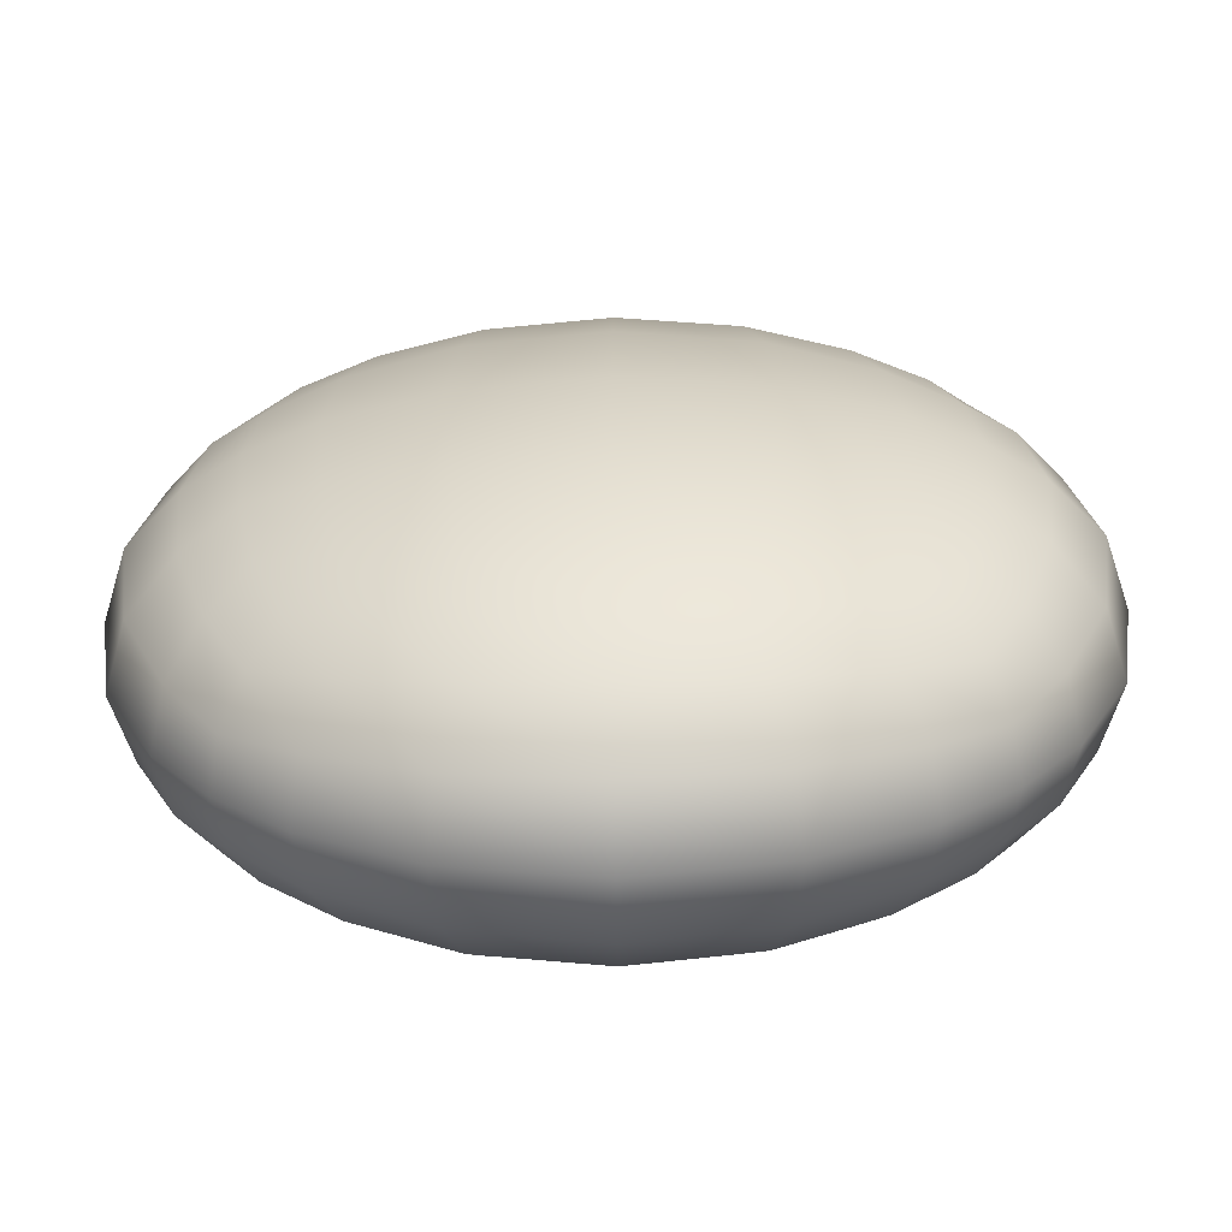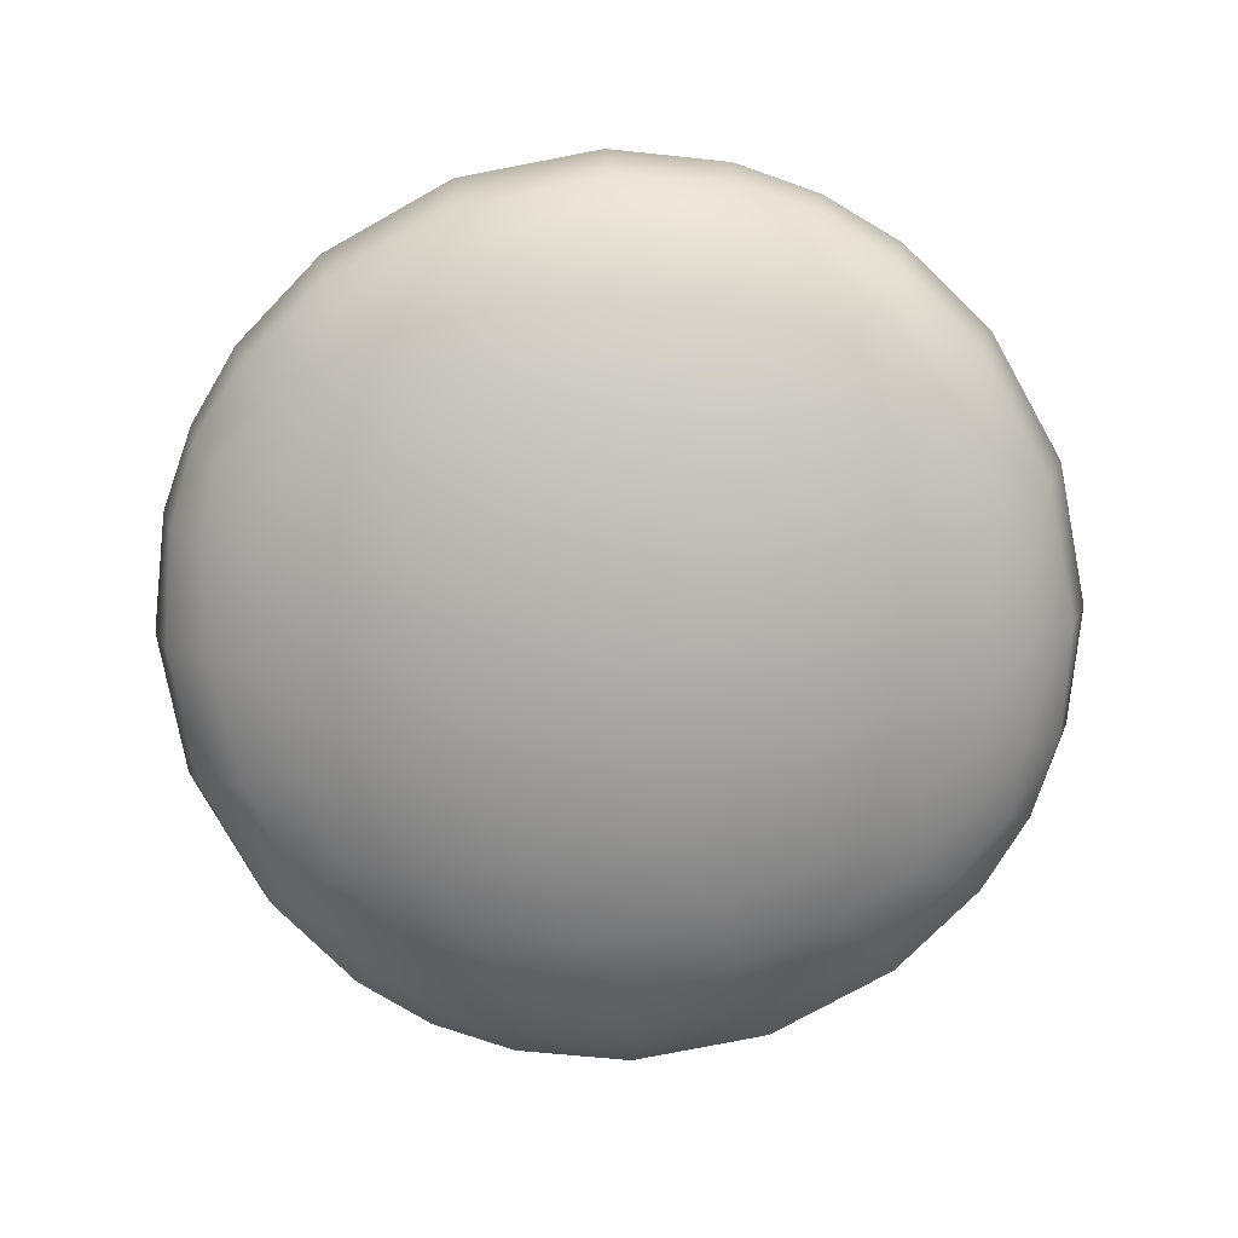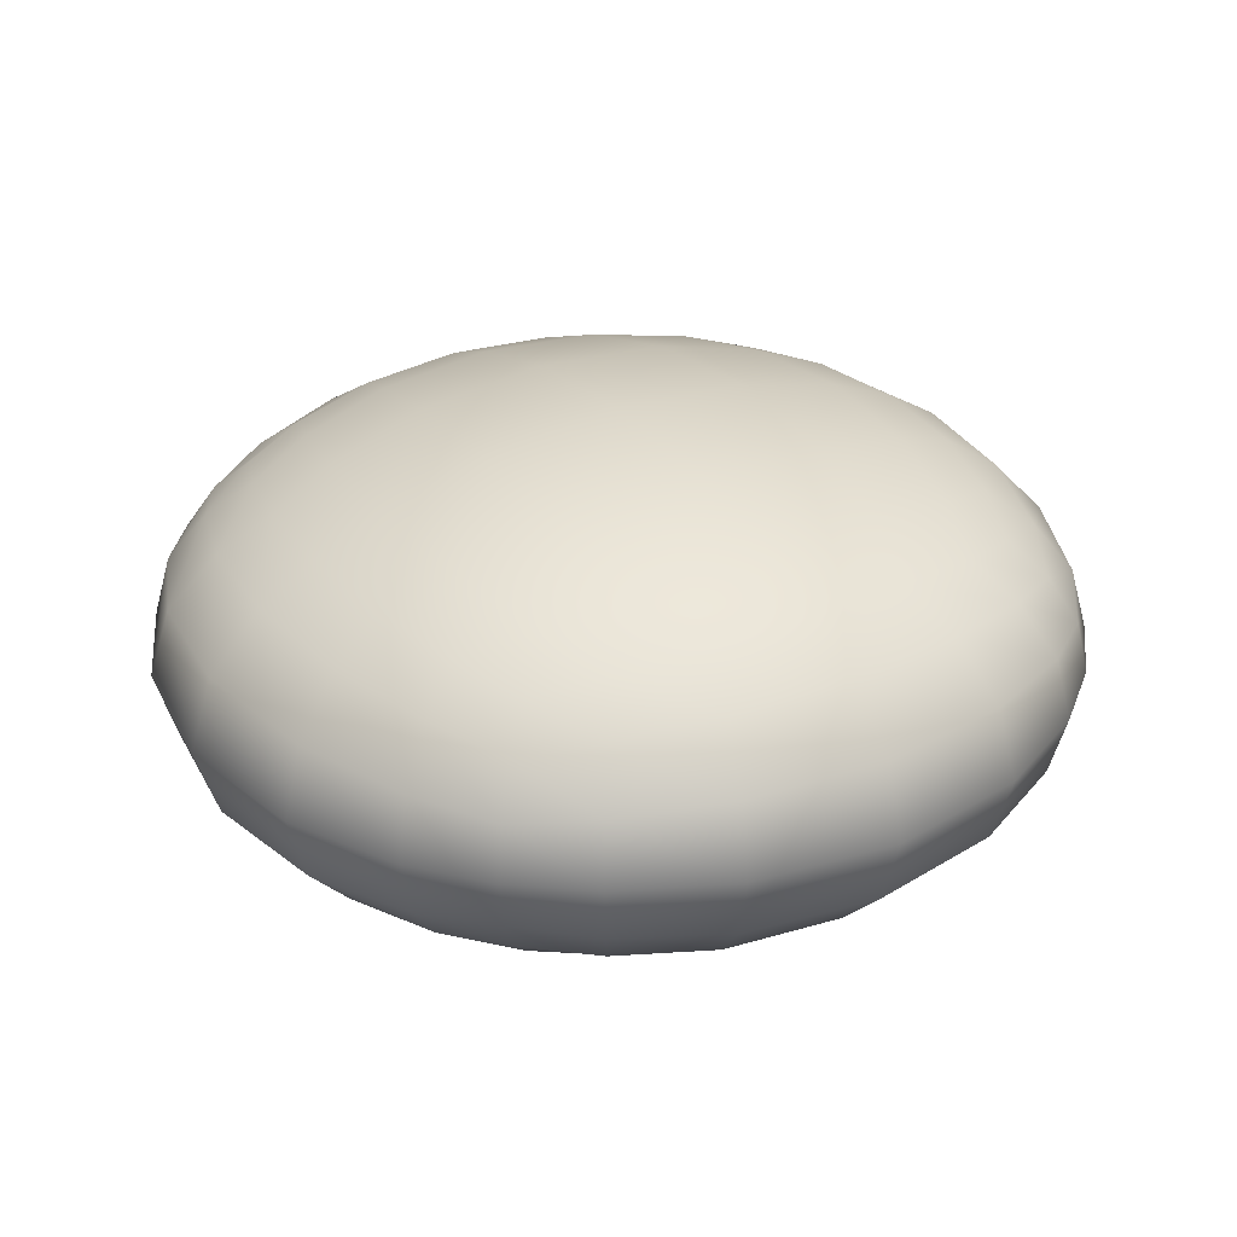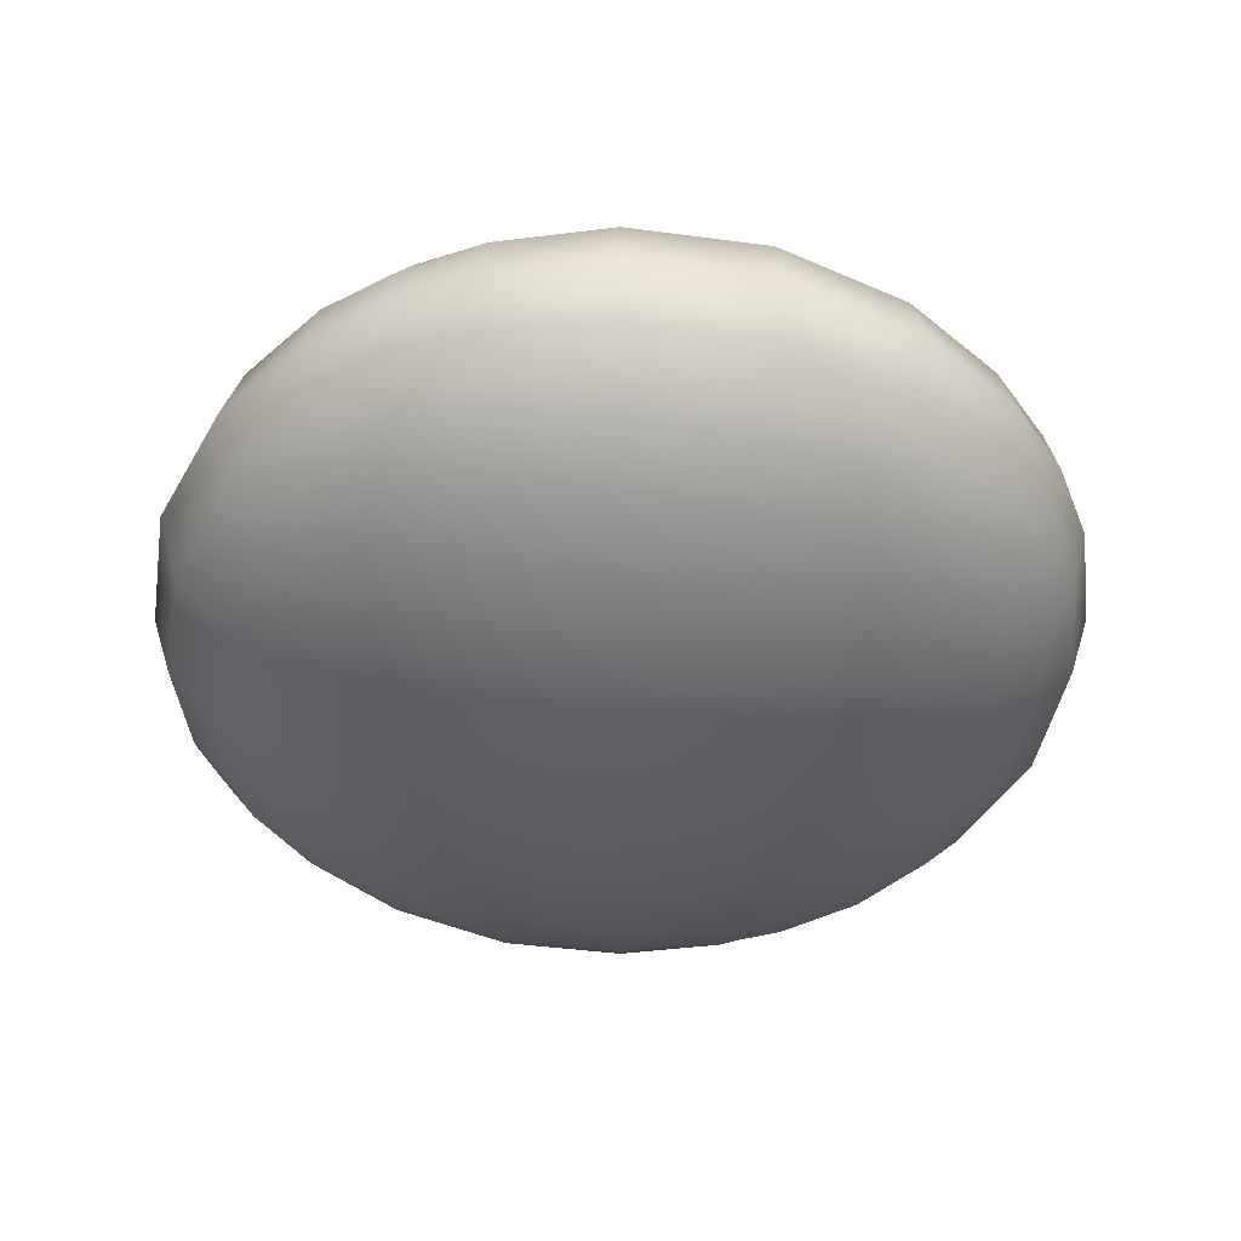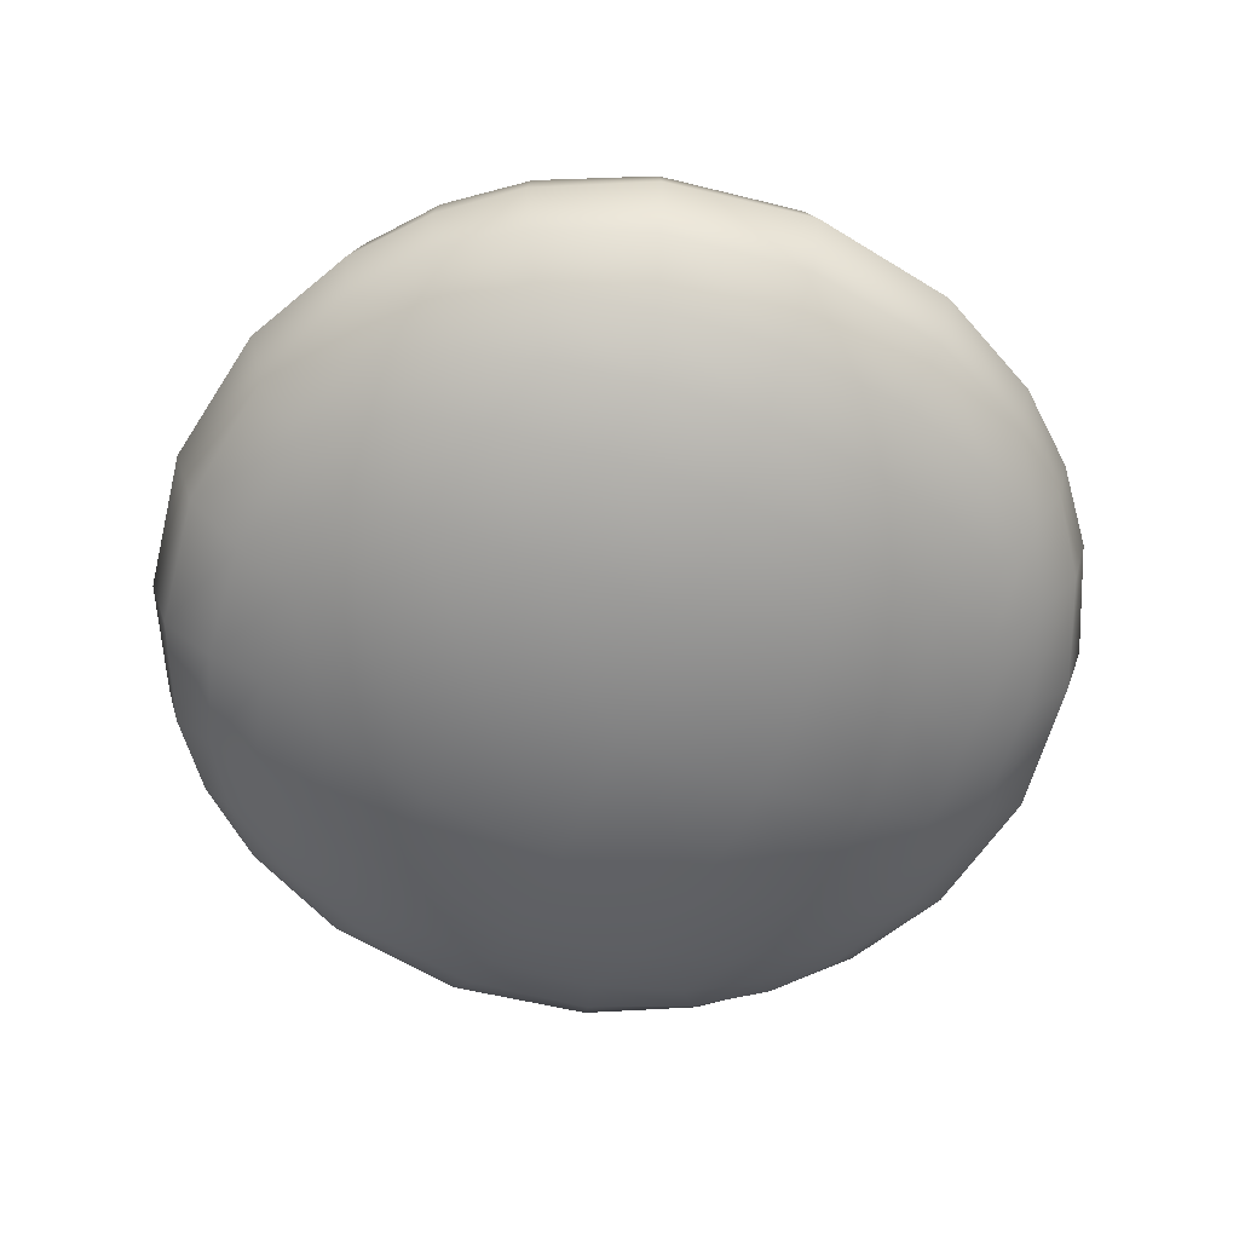
<metadata>
{"format":"obj","ext":"obj","renderer":"f3d","projection":"perspective","resolution":1024,"background":"white","views":[{"elev":-64.3,"azim":0.8,"up":"+Z"},{"elev":-76.8,"azim":20.1,"up":"+Y"},{"elev":30.1,"azim":-122.2,"up":"+Y"},{"elev":-42.8,"azim":161.6,"up":"+Y"},{"elev":-59.8,"azim":156.8,"up":"+Y"}]}
</metadata>
<code>
g Oil1
v 230.6 0.7887 -20.58
v 230.6 0.8198 -20.43
v 230.7 0.8441 -20.23
v 230.7 0.8536 -20
v 230.7 0.8441 -19.77
v 230.6 0.8198 -19.57
v 230.6 0.7887 -19.42
v 230.6 0.7132 -20.64
v 230.7 0.7425 -20.49
v 230.8 0.7673 -20.27
v 230.8 0.7774 -20
v 230.8 0.7673 -19.73
v 230.7 0.7425 -19.51
v 230.6 0.7132 -19.36
v 230.7 0.6147 -20.69
v 230.8 0.6336 -20.53
v 230.9 0.6508 -20.3
v 230.9 0.6581 -20
v 230.9 0.6508 -19.7
v 230.8 0.6336 -19.47
v 230.7 0.6147 -19.31
v 230.7 0.5 -20.71
v 230.8 0.5 -20.55
v 230.9 0.5 -20.32
v 231 0.5 -20
v 230.9 0.5 -19.68
v 230.8 0.5 -19.45
v 230.7 0.5 -19.29
v 230.7 0.3853 -20.69
v 230.8 0.3664 -20.53
v 230.9 0.3493 -20.3
v 230.9 0.3419 -20
v 230.9 0.3493 -19.7
v 230.8 0.3664 -19.47
v 230.7 0.3853 -19.31
v 230.6 0.2868 -20.64
v 230.7 0.2575 -20.49
v 230.8 0.2328 -20.27
v 230.8 0.2227 -20
v 230.8 0.2328 -19.73
v 230.7 0.2575 -19.51
v 230.6 0.2868 -19.36
v 230.6 0.2113 -20.58
v 230.6 0.1802 -20.43
v 230.7 0.1559 -20.23
v 230.7 0.1465 -20
v 230.7 0.1559 -19.77
v 230.6 0.1802 -19.57
v 230.6 0.2113 -19.42
v 229.4 0.7887 -19.42
v 229.6 0.8198 -19.36
v 229.8 0.8441 -19.31
v 230 0.8536 -19.29
v 230.2 0.8441 -19.31
v 230.4 0.8198 -19.36
v 230.6 0.7887 -19.42
v 229.4 0.8198 -19.57
v 229.5 0.8638 -19.51
v 229.7 0.9009 -19.47
v 230 0.916 -19.45
v 230.3 0.9009 -19.47
v 230.5 0.8638 -19.51
v 230.6 0.8198 -19.57
v 229.3 0.8441 -19.77
v 229.5 0.9009 -19.73
v 229.7 0.9523 -19.7
v 230 0.9744 -19.68
v 230.3 0.9523 -19.7
v 230.5 0.9009 -19.73
v 230.7 0.8441 -19.77
v 229.3 0.8536 -20
v 229.4 0.916 -20
v 229.7 0.9744 -20
v 230 1 -20
v 230.3 0.9744 -20
v 230.6 0.916 -20
v 230.7 0.8536 -20
v 229.3 0.8441 -20.23
v 229.5 0.9009 -20.27
v 229.7 0.9523 -20.3
v 230 0.9744 -20.32
v 230.3 0.9523 -20.3
v 230.5 0.9009 -20.27
v 230.7 0.8441 -20.23
v 229.4 0.8198 -20.43
v 229.5 0.8638 -20.49
v 229.7 0.9009 -20.53
v 230 0.916 -20.55
v 230.3 0.9009 -20.53
v 230.5 0.8638 -20.49
v 230.6 0.8198 -20.43
v 229.4 0.7887 -20.58
v 229.6 0.8198 -20.64
v 229.8 0.8441 -20.69
v 230 0.8536 -20.71
v 230.2 0.8441 -20.69
v 230.4 0.8198 -20.64
v 230.6 0.7887 -20.58
v 230.6 0.7887 -19.42
v 230.4 0.8198 -19.36
v 230.2 0.8441 -19.31
v 230 0.8536 -19.29
v 229.8 0.8441 -19.31
v 229.6 0.8198 -19.36
v 229.4 0.7887 -19.42
v 230.6 0.7132 -19.36
v 230.5 0.7425 -19.27
v 230.3 0.7673 -19.2
v 230 0.7774 -19.17
v 229.7 0.7673 -19.2
v 229.5 0.7425 -19.27
v 229.4 0.7132 -19.36
v 230.7 0.6147 -19.31
v 230.5 0.6336 -19.2
v 230.3 0.6508 -19.1
v 230 0.6581 -19.05
v 229.7 0.6508 -19.1
v 229.5 0.6336 -19.2
v 229.3 0.6147 -19.31
v 230.7 0.5 -19.29
v 230.6 0.5 -19.17
v 230.3 0.5 -19.05
v 230 0.5 -19
v 229.7 0.5 -19.05
v 229.4 0.5 -19.17
v 229.3 0.5 -19.29
v 230.7 0.3853 -19.31
v 230.5 0.3664 -19.2
v 230.3 0.3493 -19.1
v 230 0.3419 -19.05
v 229.7 0.3493 -19.1
v 229.5 0.3664 -19.2
v 229.3 0.3853 -19.31
v 230.6 0.2868 -19.36
v 230.5 0.2575 -19.27
v 230.3 0.2328 -19.2
v 230 0.2227 -19.17
v 229.7 0.2328 -19.2
v 229.5 0.2575 -19.27
v 229.4 0.2868 -19.36
v 230.6 0.2113 -19.42
v 230.4 0.1802 -19.36
v 230.2 0.1559 -19.31
v 230 0.1465 -19.29
v 229.8 0.1559 -19.31
v 229.6 0.1802 -19.36
v 229.4 0.2113 -19.42
v 229.4 0.7887 -19.42
v 229.4 0.8198 -19.57
v 229.3 0.8441 -19.77
v 229.3 0.8536 -20
v 229.3 0.8441 -20.23
v 229.4 0.8198 -20.43
v 229.4 0.7887 -20.58
v 229.4 0.7132 -19.36
v 229.3 0.7425 -19.51
v 229.2 0.7673 -19.73
v 229.2 0.7774 -20
v 229.2 0.7673 -20.27
v 229.3 0.7425 -20.49
v 229.4 0.7132 -20.64
v 229.3 0.6147 -19.31
v 229.2 0.6336 -19.47
v 229.1 0.6508 -19.7
v 229.1 0.6581 -20
v 229.1 0.6508 -20.3
v 229.2 0.6336 -20.53
v 229.3 0.6147 -20.69
v 229.3 0.5 -19.29
v 229.2 0.5 -19.45
v 229.1 0.5 -19.68
v 229 0.5 -20
v 229.1 0.5 -20.32
v 229.2 0.5 -20.55
v 229.3 0.5 -20.71
v 229.3 0.3853 -19.31
v 229.2 0.3664 -19.47
v 229.1 0.3493 -19.7
v 229.1 0.3419 -20
v 229.1 0.3493 -20.3
v 229.2 0.3664 -20.53
v 229.3 0.3853 -20.69
v 229.4 0.2868 -19.36
v 229.3 0.2575 -19.51
v 229.2 0.2328 -19.73
v 229.2 0.2227 -20
v 229.2 0.2328 -20.27
v 229.3 0.2575 -20.49
v 229.4 0.2868 -20.64
v 229.4 0.2113 -19.42
v 229.4 0.1802 -19.57
v 229.3 0.1559 -19.77
v 229.3 0.1465 -20
v 229.3 0.1559 -20.23
v 229.4 0.1802 -20.43
v 229.4 0.2113 -20.58
v 229.4 0.2113 -20.58
v 229.6 0.1802 -20.64
v 229.8 0.1559 -20.69
v 230 0.1465 -20.71
v 230.2 0.1559 -20.69
v 230.4 0.1802 -20.64
v 230.6 0.2113 -20.58
v 229.4 0.1802 -20.43
v 229.5 0.1362 -20.49
v 229.7 0.09912 -20.53
v 230 0.08399 -20.55
v 230.3 0.09912 -20.53
v 230.5 0.1362 -20.49
v 230.6 0.1802 -20.43
v 229.3 0.1559 -20.23
v 229.5 0.09912 -20.27
v 229.7 0.04775 -20.3
v 230 0.02567 -20.32
v 230.3 0.04775 -20.3
v 230.5 0.09912 -20.27
v 230.7 0.1559 -20.23
v 229.3 0.1465 -20
v 229.4 0.08399 -20
v 229.7 0.02567 -20
v 230 1.204e-05 -20
v 230.3 0.02567 -20
v 230.6 0.08399 -20
v 230.7 0.1465 -20
v 229.3 0.1559 -19.77
v 229.5 0.09912 -19.73
v 229.7 0.04775 -19.7
v 230 0.02567 -19.68
v 230.3 0.04775 -19.7
v 230.5 0.09912 -19.73
v 230.7 0.1559 -19.77
v 229.4 0.1802 -19.57
v 229.5 0.1362 -19.51
v 229.7 0.09912 -19.47
v 230 0.08399 -19.45
v 230.3 0.09912 -19.47
v 230.5 0.1362 -19.51
v 230.6 0.1802 -19.57
v 229.4 0.2113 -19.42
v 229.6 0.1802 -19.36
v 229.8 0.1559 -19.31
v 230 0.1465 -19.29
v 230.2 0.1559 -19.31
v 230.4 0.1802 -19.36
v 230.6 0.2113 -19.42
v 229.4 0.7887 -20.58
v 229.6 0.8198 -20.64
v 229.8 0.8441 -20.69
v 230 0.8536 -20.71
v 230.2 0.8441 -20.69
v 230.4 0.8198 -20.64
v 230.6 0.7887 -20.58
v 229.4 0.7132 -20.64
v 229.5 0.7425 -20.73
v 229.7 0.7673 -20.8
v 230 0.7774 -20.83
v 230.3 0.7673 -20.8
v 230.5 0.7425 -20.73
v 230.6 0.7132 -20.64
v 229.3 0.6147 -20.69
v 229.5 0.6336 -20.8
v 229.7 0.6508 -20.9
v 230 0.6581 -20.95
v 230.3 0.6508 -20.9
v 230.5 0.6336 -20.8
v 230.7 0.6147 -20.69
v 229.3 0.5 -20.71
v 229.4 0.5 -20.83
v 229.7 0.5 -20.95
v 230 0.5 -21
v 230.3 0.5 -20.95
v 230.6 0.5 -20.83
v 230.7 0.5 -20.71
v 229.3 0.3853 -20.69
v 229.5 0.3664 -20.8
v 229.7 0.3493 -20.9
v 230 0.3419 -20.95
v 230.3 0.3493 -20.9
v 230.5 0.3664 -20.8
v 230.7 0.3853 -20.69
v 229.4 0.2868 -20.64
v 229.5 0.2575 -20.73
v 229.7 0.2328 -20.8
v 230 0.2227 -20.83
v 230.3 0.2328 -20.8
v 230.5 0.2575 -20.73
v 230.6 0.2868 -20.64
v 229.4 0.2113 -20.58
v 229.6 0.1802 -20.64
v 229.8 0.1559 -20.69
v 230 0.1465 -20.71
v 230.2 0.1559 -20.69
v 230.4 0.1802 -20.64
v 230.6 0.2113 -20.58
f 1 2 8
f 8 2 9
f 2 3 9
f 9 3 10
f 3 4 10
f 10 4 11
f 4 5 11
f 11 5 12
f 5 6 12
f 12 6 13
f 6 7 13
f 13 7 14
f 8 9 15
f 15 9 16
f 9 10 16
f 16 10 17
f 10 11 17
f 17 11 18
f 11 12 18
f 18 12 19
f 12 13 19
f 19 13 20
f 13 14 20
f 20 14 21
f 15 16 22
f 22 16 23
f 16 17 23
f 23 17 24
f 17 18 24
f 24 18 25
f 18 19 25
f 25 19 26
f 19 20 26
f 26 20 27
f 20 21 27
f 27 21 28
f 22 23 29
f 29 23 30
f 23 24 30
f 30 24 31
f 24 25 31
f 31 25 32
f 25 26 32
f 32 26 33
f 26 27 33
f 33 27 34
f 27 28 34
f 34 28 35
f 29 30 36
f 36 30 37
f 30 31 37
f 37 31 38
f 31 32 38
f 38 32 39
f 32 33 39
f 39 33 40
f 33 34 40
f 40 34 41
f 34 35 41
f 41 35 42
f 36 37 43
f 43 37 44
f 37 38 44
f 44 38 45
f 38 39 45
f 45 39 46
f 39 40 46
f 46 40 47
f 40 41 47
f 47 41 48
f 41 42 48
f 48 42 49
f 50 51 57
f 57 51 58
f 51 52 58
f 58 52 59
f 52 53 59
f 59 53 60
f 53 54 60
f 60 54 61
f 54 55 61
f 61 55 62
f 55 56 62
f 62 56 63
f 57 58 64
f 64 58 65
f 58 59 65
f 65 59 66
f 59 60 66
f 66 60 67
f 60 61 67
f 67 61 68
f 61 62 68
f 68 62 69
f 62 63 69
f 69 63 70
f 64 65 71
f 71 65 72
f 65 66 72
f 72 66 73
f 66 67 73
f 73 67 74
f 67 68 74
f 74 68 75
f 68 69 75
f 75 69 76
f 69 70 76
f 76 70 77
f 71 72 78
f 78 72 79
f 72 73 79
f 79 73 80
f 73 74 80
f 80 74 81
f 74 75 81
f 81 75 82
f 75 76 82
f 82 76 83
f 76 77 83
f 83 77 84
f 78 79 85
f 85 79 86
f 79 80 86
f 86 80 87
f 80 81 87
f 87 81 88
f 81 82 88
f 88 82 89
f 82 83 89
f 89 83 90
f 83 84 90
f 90 84 91
f 85 86 92
f 92 86 93
f 86 87 93
f 93 87 94
f 87 88 94
f 94 88 95
f 88 89 95
f 95 89 96
f 89 90 96
f 96 90 97
f 90 91 97
f 97 91 98
f 99 100 106
f 106 100 107
f 100 101 107
f 107 101 108
f 101 102 108
f 108 102 109
f 102 103 109
f 109 103 110
f 103 104 110
f 110 104 111
f 104 105 111
f 111 105 112
f 106 107 113
f 113 107 114
f 107 108 114
f 114 108 115
f 108 109 115
f 115 109 116
f 109 110 116
f 116 110 117
f 110 111 117
f 117 111 118
f 111 112 118
f 118 112 119
f 113 114 120
f 120 114 121
f 114 115 121
f 121 115 122
f 115 116 122
f 122 116 123
f 116 117 123
f 123 117 124
f 117 118 124
f 124 118 125
f 118 119 125
f 125 119 126
f 120 121 127
f 127 121 128
f 121 122 128
f 128 122 129
f 122 123 129
f 129 123 130
f 123 124 130
f 130 124 131
f 124 125 131
f 131 125 132
f 125 126 132
f 132 126 133
f 127 128 134
f 134 128 135
f 128 129 135
f 135 129 136
f 129 130 136
f 136 130 137
f 130 131 137
f 137 131 138
f 131 132 138
f 138 132 139
f 132 133 139
f 139 133 140
f 134 135 141
f 141 135 142
f 135 136 142
f 142 136 143
f 136 137 143
f 143 137 144
f 137 138 144
f 144 138 145
f 138 139 145
f 145 139 146
f 139 140 146
f 146 140 147
f 148 149 155
f 155 149 156
f 149 150 156
f 156 150 157
f 150 151 157
f 157 151 158
f 151 152 158
f 158 152 159
f 152 153 159
f 159 153 160
f 153 154 160
f 160 154 161
f 155 156 162
f 162 156 163
f 156 157 163
f 163 157 164
f 157 158 164
f 164 158 165
f 158 159 165
f 165 159 166
f 159 160 166
f 166 160 167
f 160 161 167
f 167 161 168
f 162 163 169
f 169 163 170
f 163 164 170
f 170 164 171
f 164 165 171
f 171 165 172
f 165 166 172
f 172 166 173
f 166 167 173
f 173 167 174
f 167 168 174
f 174 168 175
f 169 170 176
f 176 170 177
f 170 171 177
f 177 171 178
f 171 172 178
f 178 172 179
f 172 173 179
f 179 173 180
f 173 174 180
f 180 174 181
f 174 175 181
f 181 175 182
f 176 177 183
f 183 177 184
f 177 178 184
f 184 178 185
f 178 179 185
f 185 179 186
f 179 180 186
f 186 180 187
f 180 181 187
f 187 181 188
f 181 182 188
f 188 182 189
f 183 184 190
f 190 184 191
f 184 185 191
f 191 185 192
f 185 186 192
f 192 186 193
f 186 187 193
f 193 187 194
f 187 188 194
f 194 188 195
f 188 189 195
f 195 189 196
f 197 198 204
f 204 198 205
f 198 199 205
f 205 199 206
f 199 200 206
f 206 200 207
f 200 201 207
f 207 201 208
f 201 202 208
f 208 202 209
f 202 203 209
f 209 203 210
f 204 205 211
f 211 205 212
f 205 206 212
f 212 206 213
f 206 207 213
f 213 207 214
f 207 208 214
f 214 208 215
f 208 209 215
f 215 209 216
f 209 210 216
f 216 210 217
f 211 212 218
f 218 212 219
f 212 213 219
f 219 213 220
f 213 214 220
f 220 214 221
f 214 215 221
f 221 215 222
f 215 216 222
f 222 216 223
f 216 217 223
f 223 217 224
f 218 219 225
f 225 219 226
f 219 220 226
f 226 220 227
f 220 221 227
f 227 221 228
f 221 222 228
f 228 222 229
f 222 223 229
f 229 223 230
f 223 224 230
f 230 224 231
f 225 226 232
f 232 226 233
f 226 227 233
f 233 227 234
f 227 228 234
f 234 228 235
f 228 229 235
f 235 229 236
f 229 230 236
f 236 230 237
f 230 231 237
f 237 231 238
f 232 233 239
f 239 233 240
f 233 234 240
f 240 234 241
f 234 235 241
f 241 235 242
f 235 236 242
f 242 236 243
f 236 237 243
f 243 237 244
f 237 238 244
f 244 238 245
f 246 247 253
f 253 247 254
f 247 248 254
f 254 248 255
f 248 249 255
f 255 249 256
f 249 250 256
f 256 250 257
f 250 251 257
f 257 251 258
f 251 252 258
f 258 252 259
f 253 254 260
f 260 254 261
f 254 255 261
f 261 255 262
f 255 256 262
f 262 256 263
f 256 257 263
f 263 257 264
f 257 258 264
f 264 258 265
f 258 259 265
f 265 259 266
f 260 261 267
f 267 261 268
f 261 262 268
f 268 262 269
f 262 263 269
f 269 263 270
f 263 264 270
f 270 264 271
f 264 265 271
f 271 265 272
f 265 266 272
f 272 266 273
f 267 268 274
f 274 268 275
f 268 269 275
f 275 269 276
f 269 270 276
f 276 270 277
f 270 271 277
f 277 271 278
f 271 272 278
f 278 272 279
f 272 273 279
f 279 273 280
f 274 275 281
f 281 275 282
f 275 276 282
f 282 276 283
f 276 277 283
f 283 277 284
f 277 278 284
f 284 278 285
f 278 279 285
f 285 279 286
f 279 280 286
f 286 280 287
f 281 282 288
f 288 282 289
f 282 283 289
f 289 283 290
f 283 284 290
f 290 284 291
f 284 285 291
f 291 285 292
f 285 286 292
f 292 286 293
f 286 287 293
f 293 287 294

</code>
